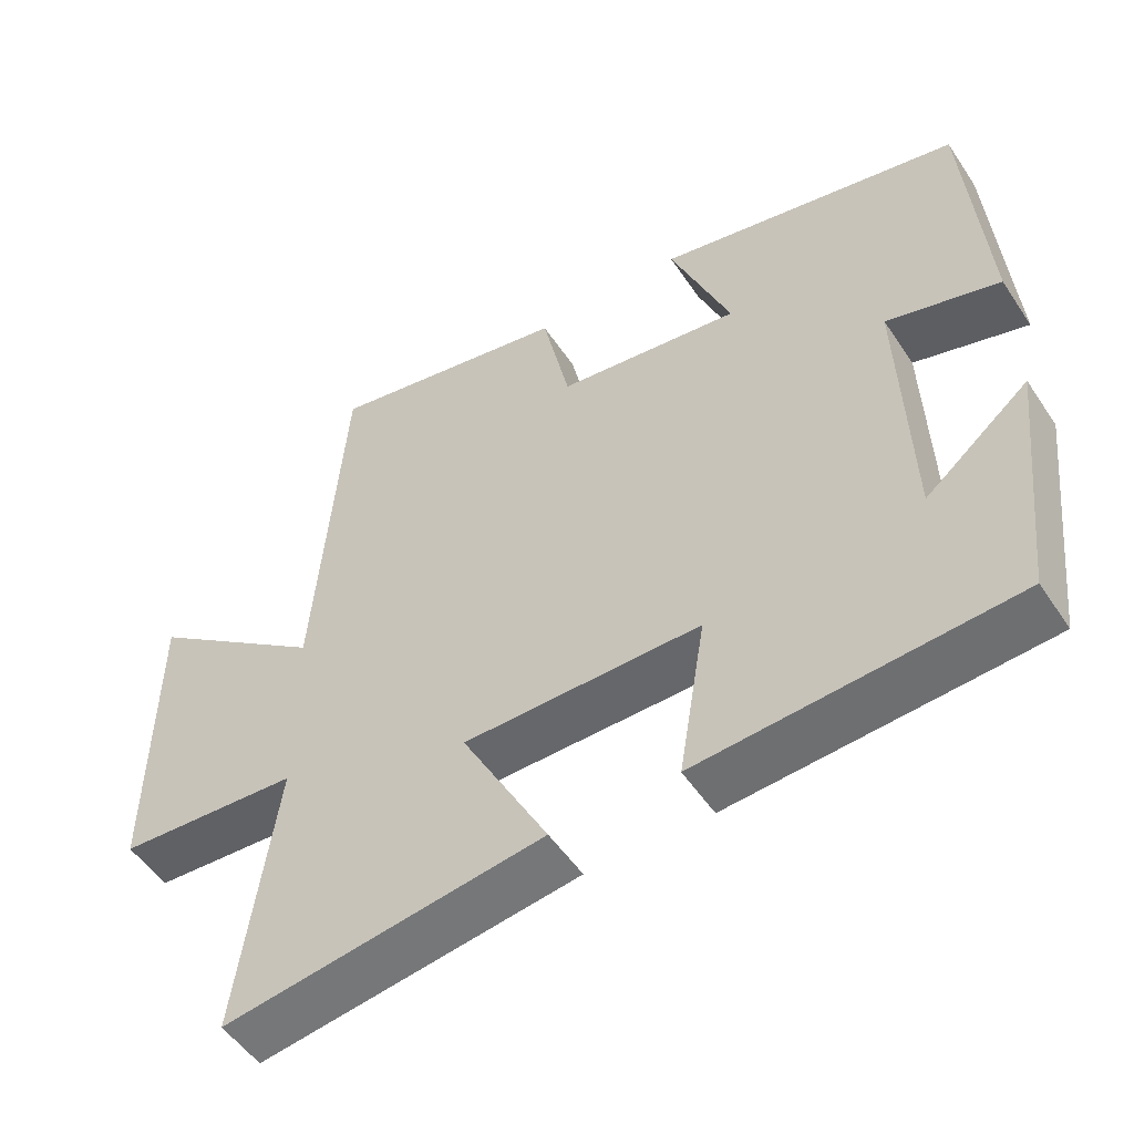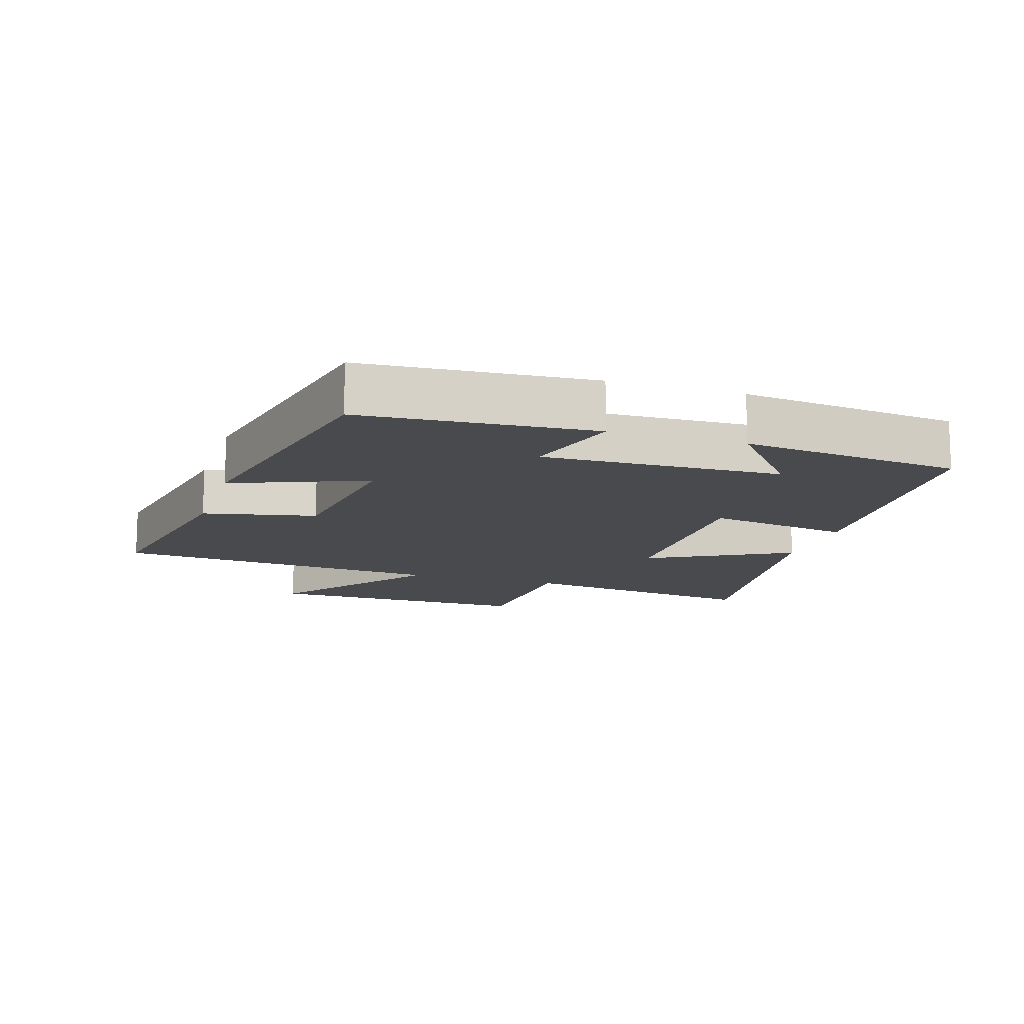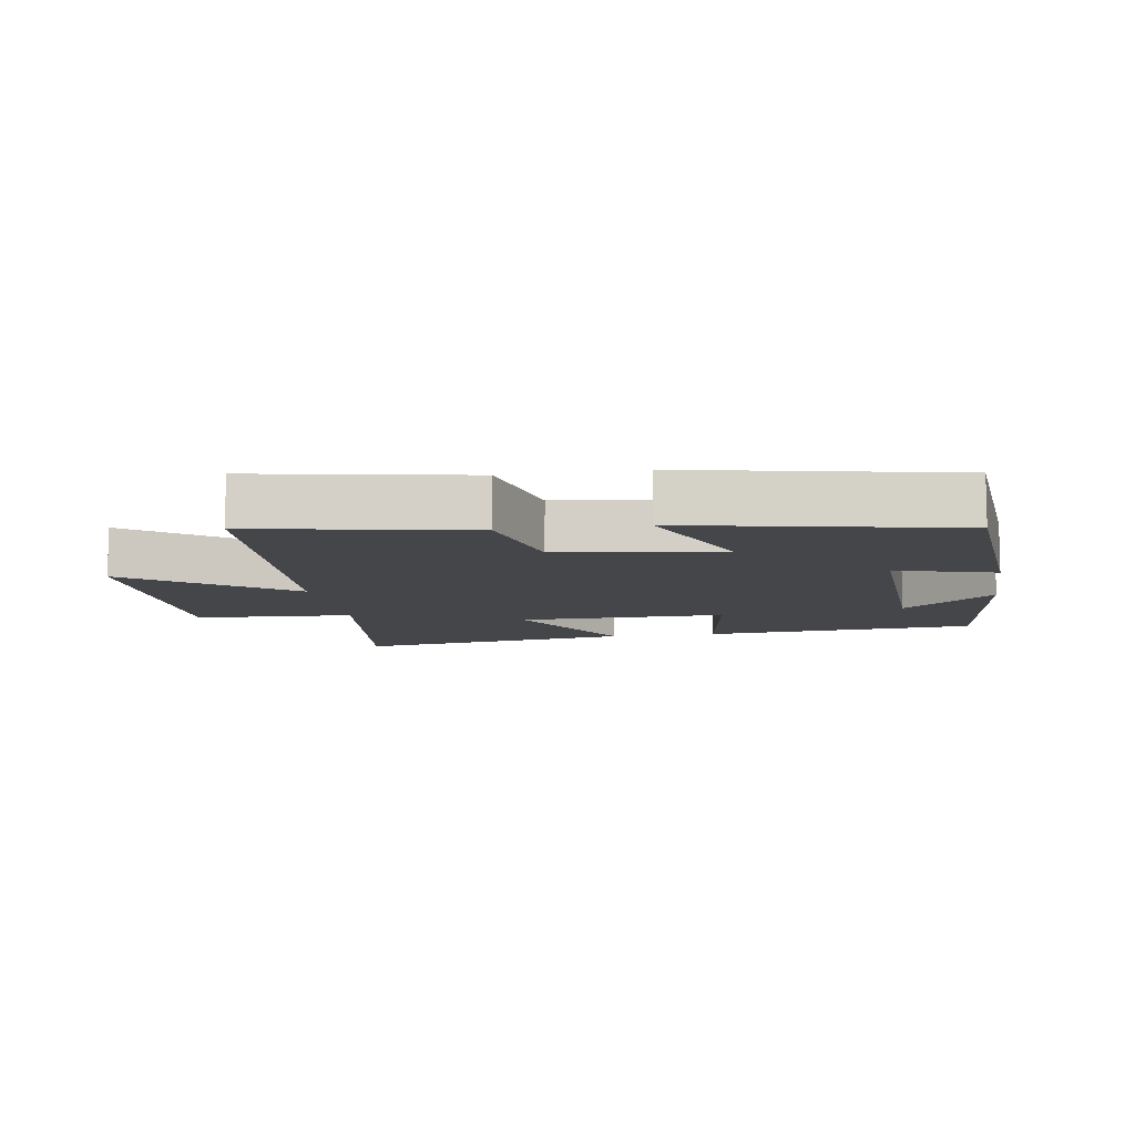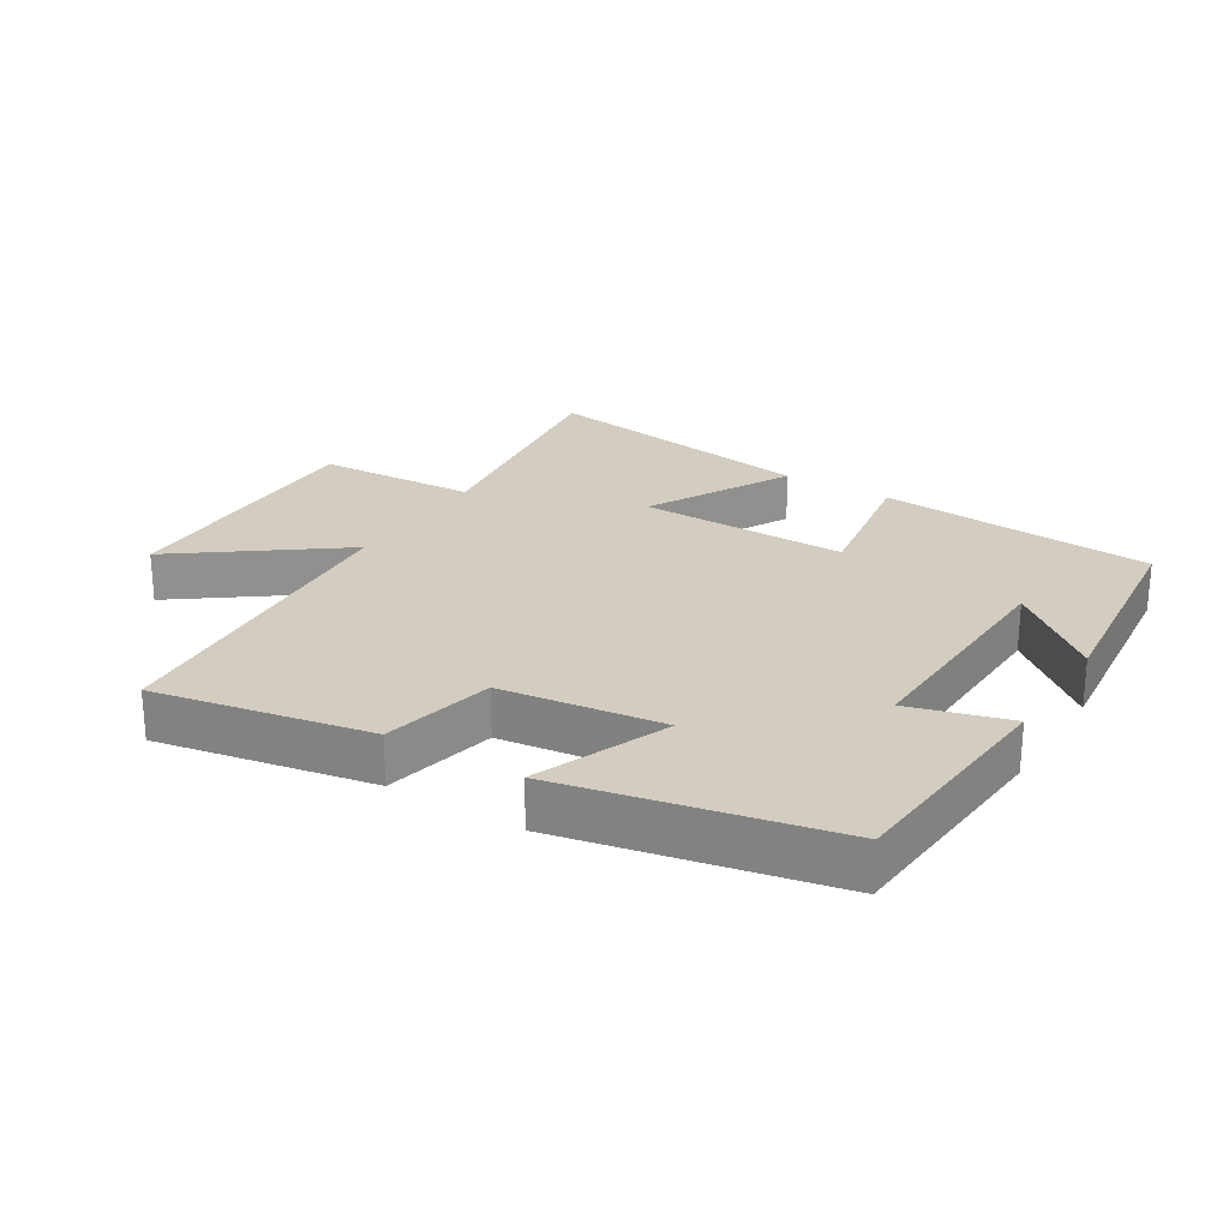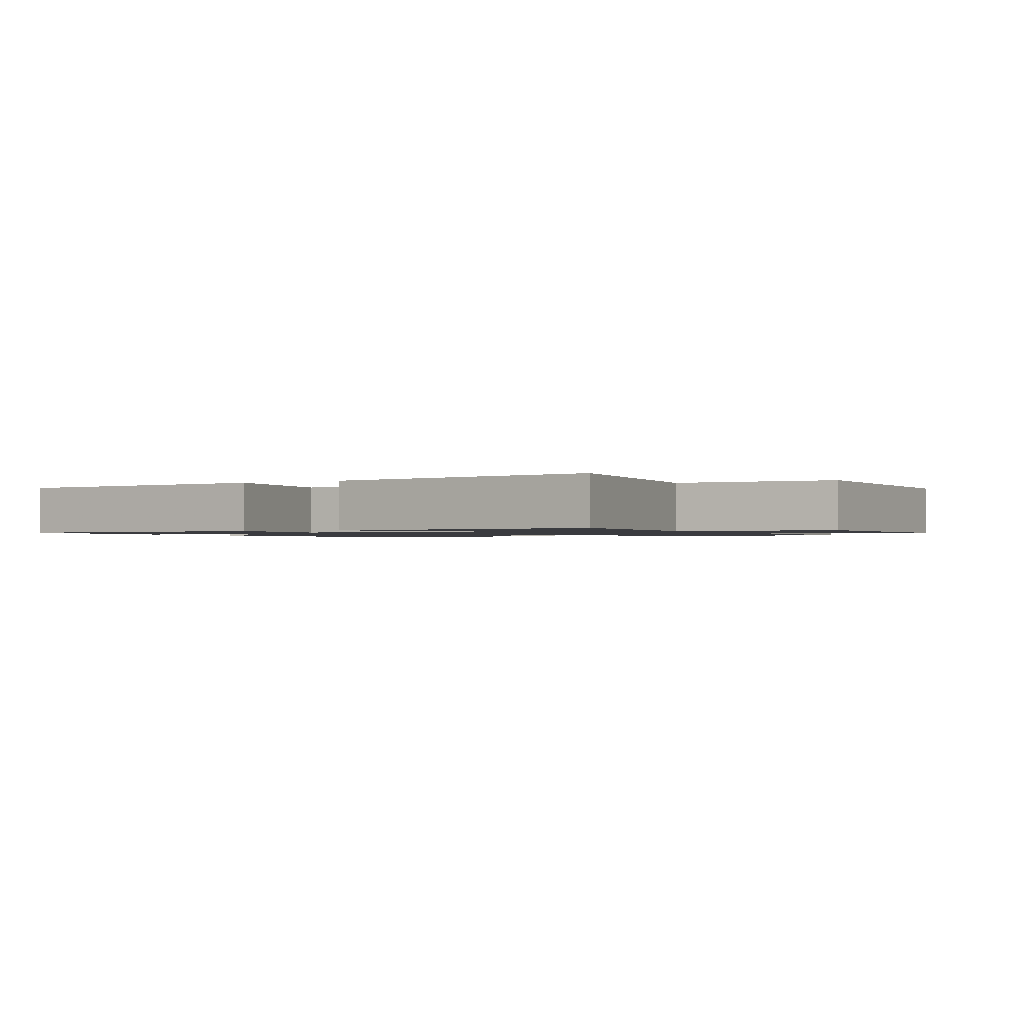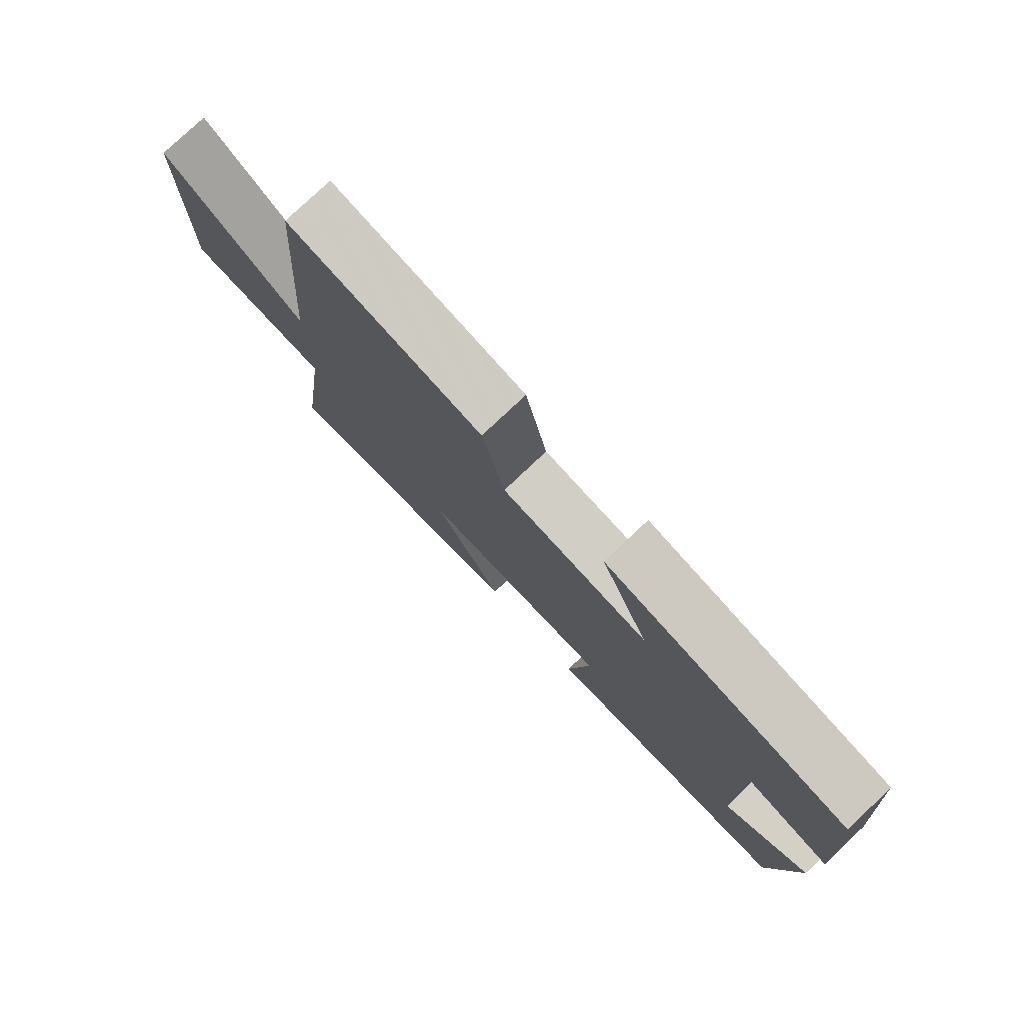
<metadata>
{"format":"obj","ext":"obj","renderer":"f3d","projection":"perspective","resolution":1024,"background":"white","views":[{"elev":-52.0,"azim":32.8,"up":"+Z"},{"elev":-13.3,"azim":72.4,"up":"+Y"},{"elev":-9.5,"azim":9.3,"up":"+Y"},{"elev":24.7,"azim":31.8,"up":"+Y"},{"elev":-1.2,"azim":-150.7,"up":"+Y"},{"elev":78.3,"azim":46.6,"up":"+Z"}]}
</metadata>
<code>
v 0.463 0.07 -0.47
v 0.043 0.07 -0.5
v 0.079 0.07 -0.281
v -0.239 0.07 -0.283
v -0.123 0.07 -0.5
v -0.551 0.07 -0.563
v -0.5 0.07 -0.189
v -0.743 0.07 -0.175
v -0.739 0.07 0.235
v -0.5 0.07 0.057
v -0.461 0.07 0.562
v -0.135 0.07 0.5
v -0.098 0.07 0.329
v 0.148 0.07 0.297
v 0.067 0.07 0.5
v 0.474 0.07 0.415
v 0.5 0.07 0.066
v 0.349 0.07 0.109
v 0.361 0.07 -0.253
v 0.5 0.07 -0.138
v 0.463 0 -0.47
v 0.043 0 -0.5
v 0.079 0 -0.281
v -0.239 0 -0.283
v -0.123 0 -0.5
v -0.551 0 -0.563
v -0.5 0 -0.189
v -0.743 0 -0.175
v -0.739 0 0.235
v -0.5 0 0.057
v -0.461 0 0.562
v -0.135 0 0.5
v -0.098 0 0.329
v 0.148 0 0.297
v 0.067 0 0.5
v 0.474 0 0.415
v 0.5 0 0.066
v 0.349 0 0.109
v 0.361 0 -0.253
v 0.5 0 -0.138
f 19 20 1
f 15 16 17 18
f 14 15 18
f 13 14 18 19
f 10 11 12 13
f 10 13 19 1
f 7 8 9 10
f 4 5 6 7
f 3 4 7 10
f 1 2 3
f 1 3 10
f 21 40 39
f 38 37 36 35
f 38 35 34
f 39 38 34 33
f 33 32 31 30
f 21 39 33 30
f 30 29 28 27
f 27 26 25 24
f 30 27 24 23
f 23 22 21
f 30 23 21
f 1 21 22 2
f 2 22 23 3
f 3 23 24 4
f 4 24 25 5
f 5 25 26 6
f 6 26 27 7
f 7 27 28 8
f 8 28 29 9
f 9 29 30 10
f 10 30 31 11
f 11 31 32 12
f 12 32 33 13
f 13 33 34 14
f 14 34 35 15
f 15 35 36 16
f 16 36 37 17
f 17 37 38 18
f 18 38 39 19
f 19 39 40 20
f 20 40 21 1

</code>
